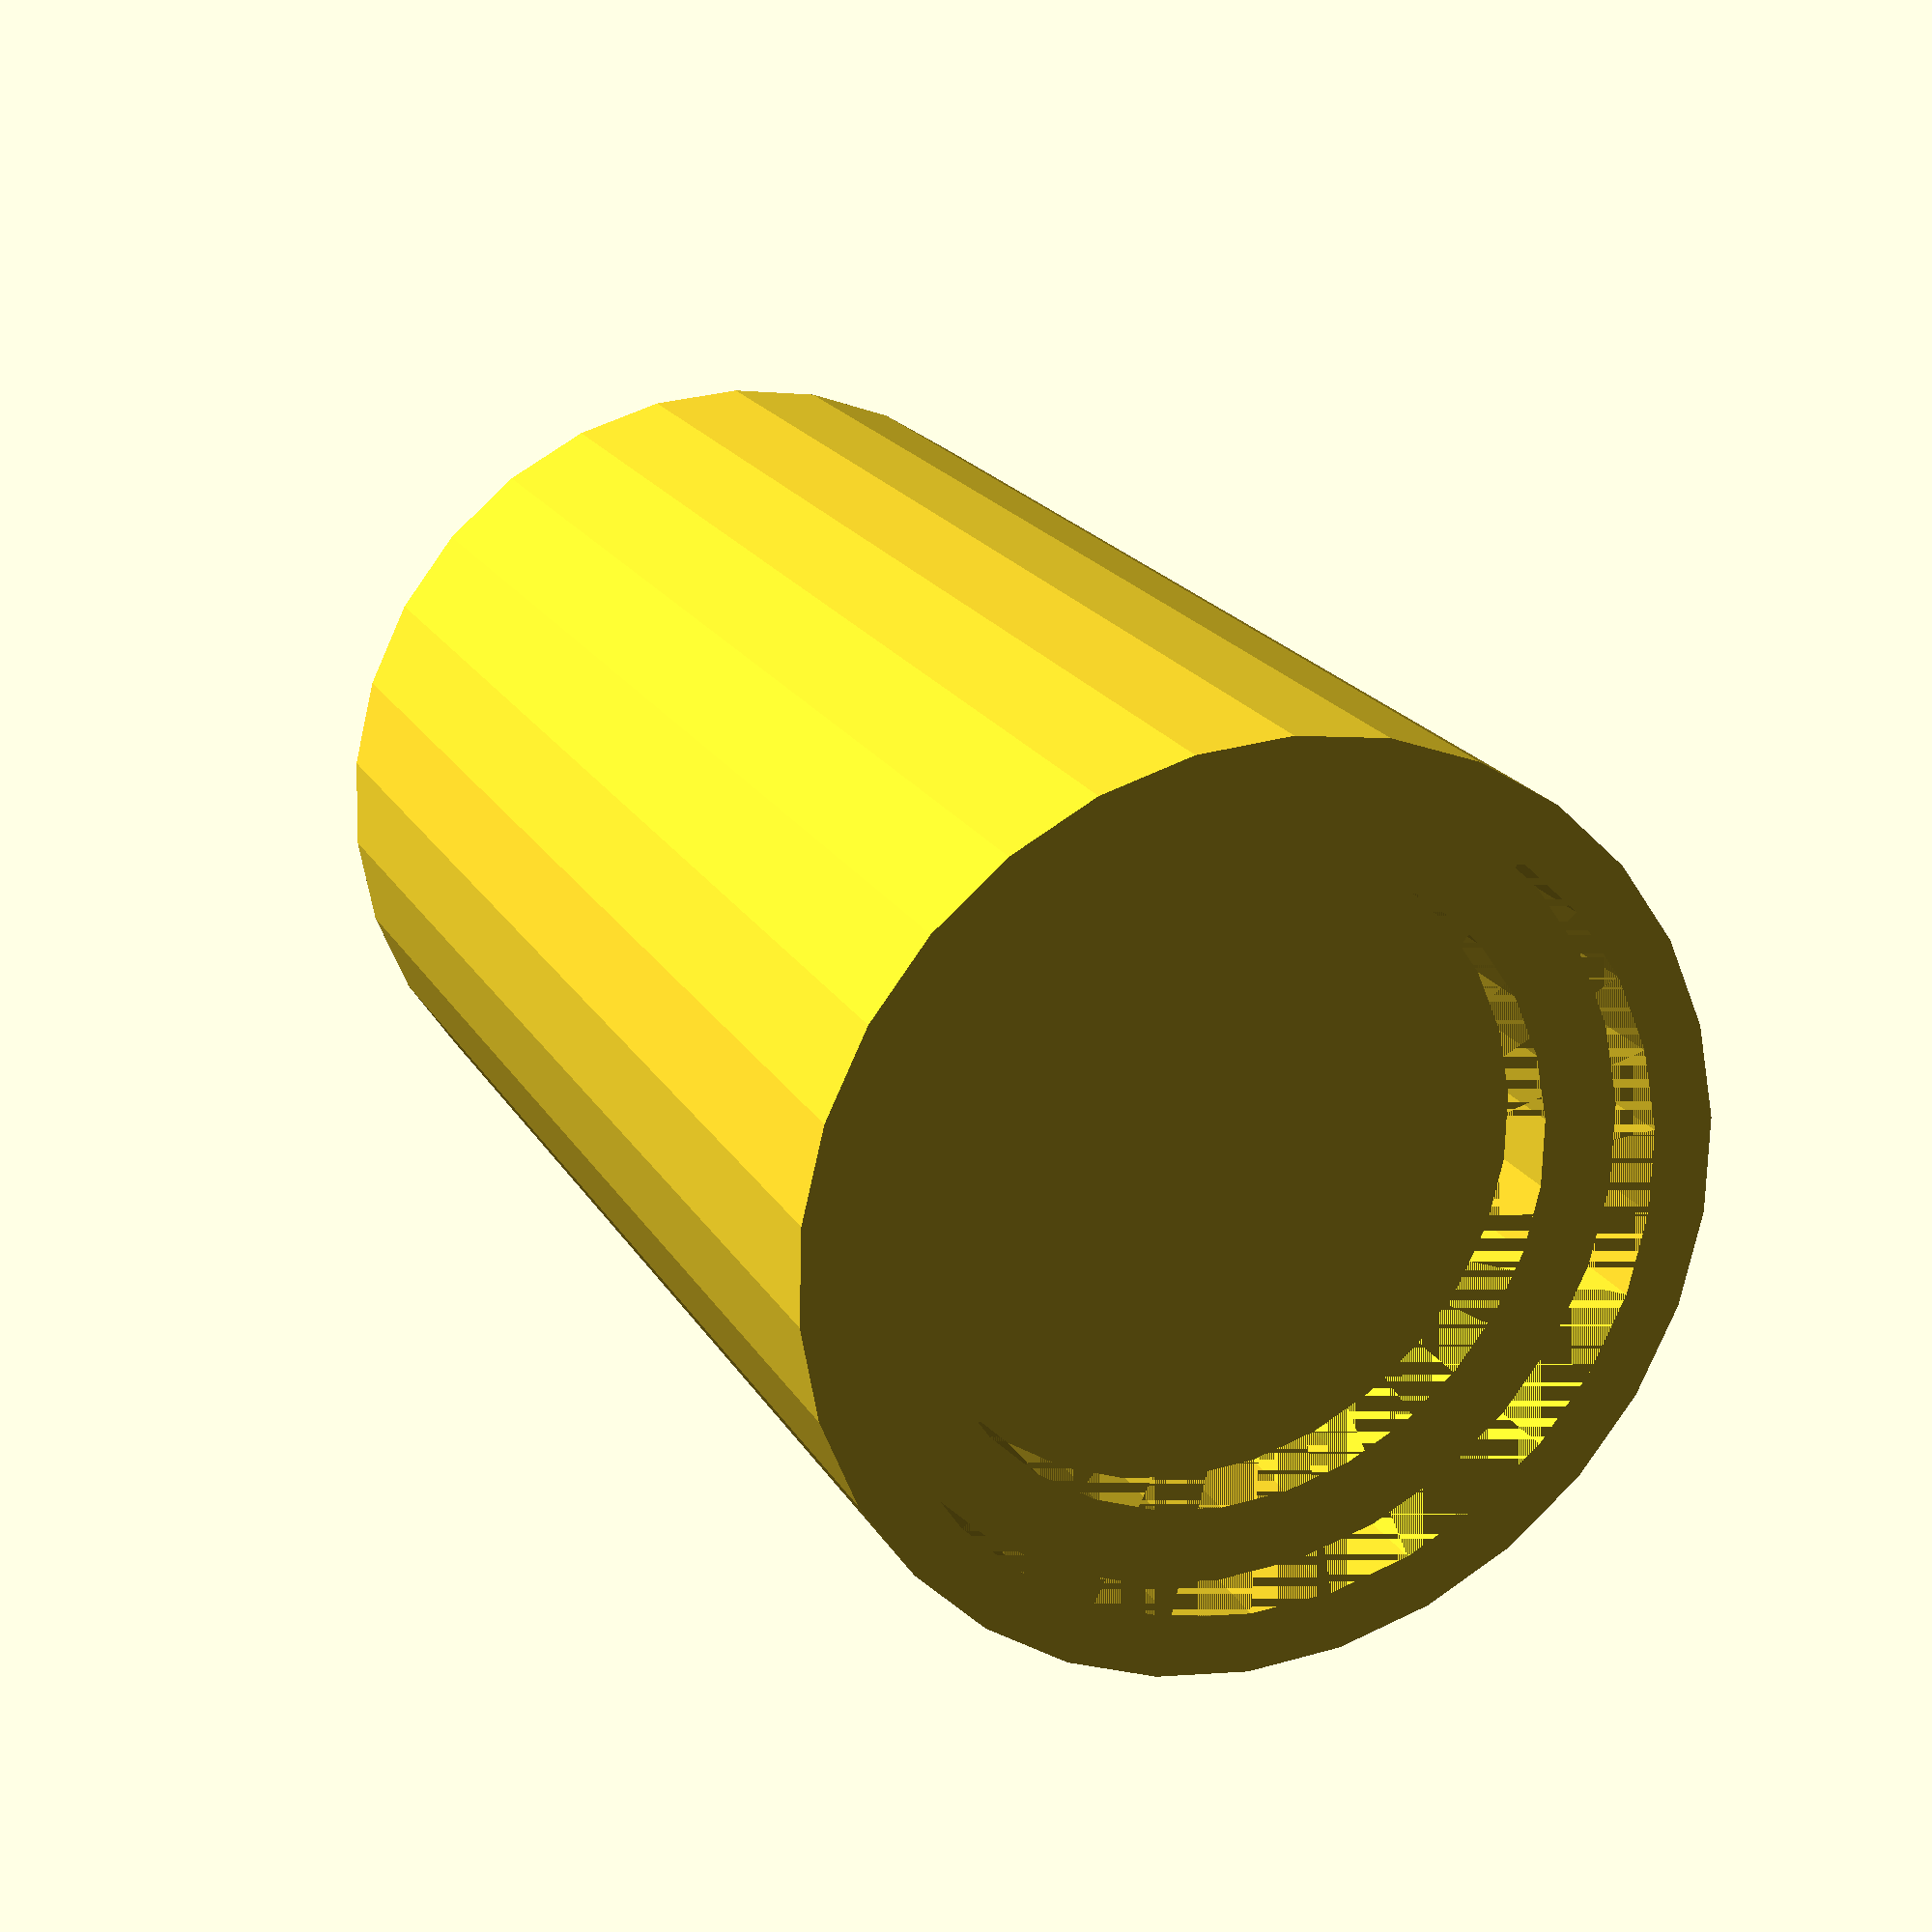
<openscad>
// Constants
golden_ratio = (1 + sqrt(5)) / 2;
pi = 3.14159265;

// Configuration (all numbers in mm)
height = 100;
radius = height / 2 * golden_ratio * (3/8);
wall_thickness = height / 25;
bottom_height = height / 10; // Empty space below the bottom

// Calculations
radius_inner = radius - wall_thickness;
hull_height = height - bottom_height - wall_thickness;
bottom_outer_cylinder_height = bottom_height / 2;
bottom_inner_cylinder_height = bottom_height;
bottom_outer_cylinder_radius = radius_inner;
bottom_inner_cylinder_radius = radius_inner - (bottom_inner_cylinder_height - bottom_outer_cylinder_height);

// Modules
module walls() {
	// To see the bottom plate, replace radius with radius_inner
	cylinder(h = height, r = radius);
}
module hull_cylinder() {
	translate([0, 0, wall_thickness + bottom_height]) {
		cylinder(h = hull_height, r = radius_inner);
	}
}
module bottom_cylinders() {
	union() {
		cylinder(h = bottom_outer_cylinder_height, r = bottom_outer_cylinder_radius);
		cylinder(h = bottom_inner_cylinder_height, r = bottom_inner_cylinder_radius);
	}
}
module cup() {
	difference() {
		walls();
		hull_cylinder();
		bottom_cylinders();
	}
}

// Documentation
echo (str(
	"Cup ",
	"height=", height, ", ",
	"outer radius=", radius, ", ",
	"inner radius=", radius_inner, ", ",
	"volume=", pi * pow(radius_inner, 2) * hull_height / 1000000));

// Render
cup();

</openscad>
<views>
elev=340.8 azim=124.4 roll=158.4 proj=p view=solid
</views>
